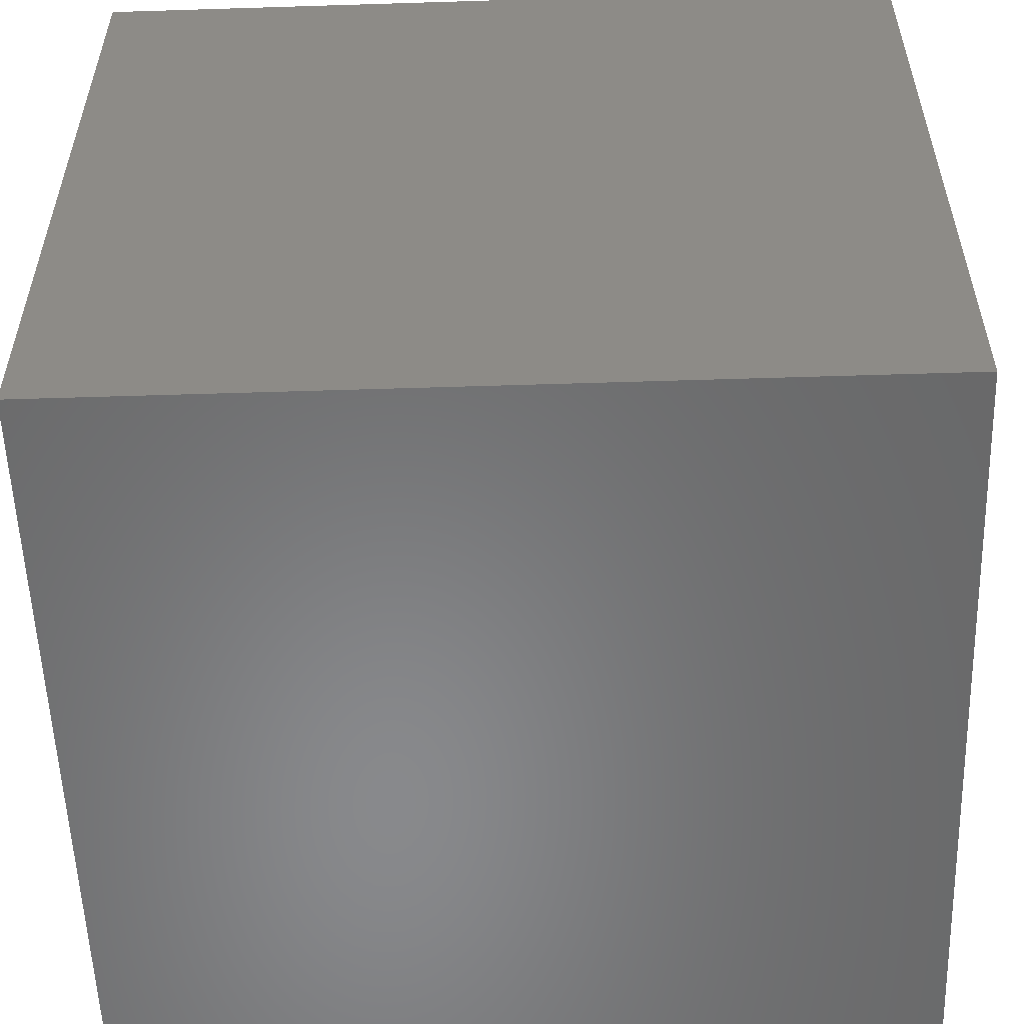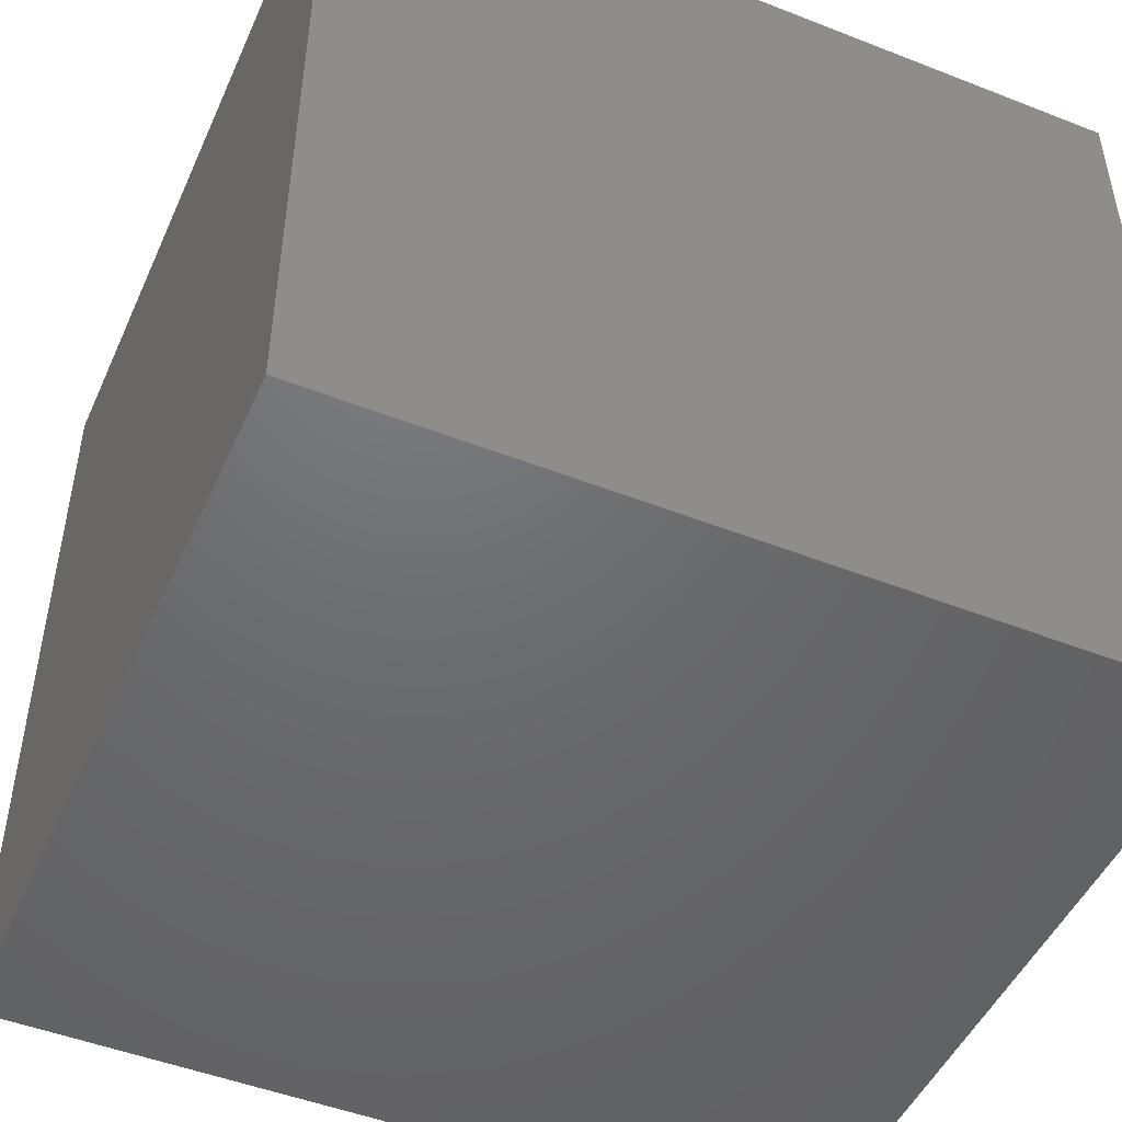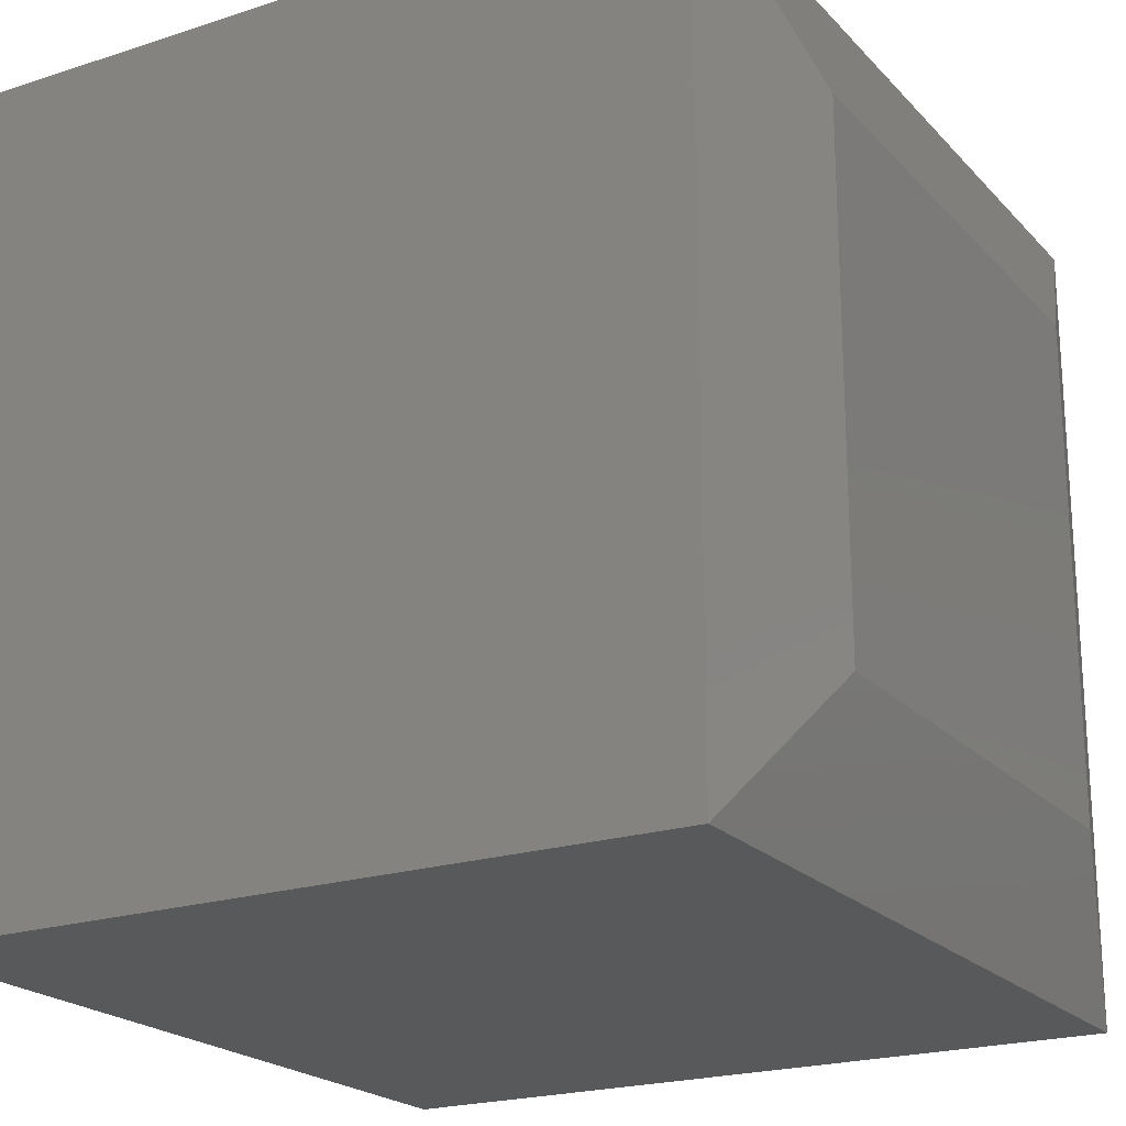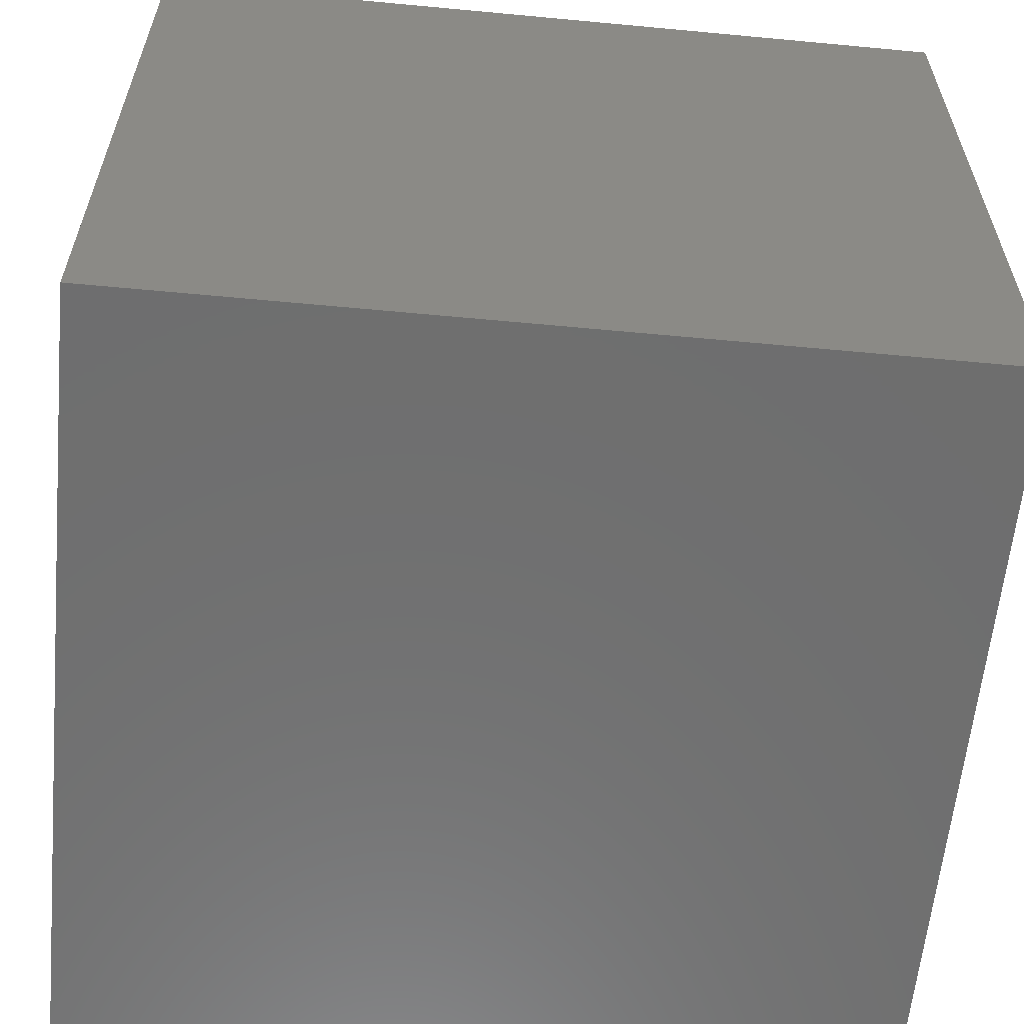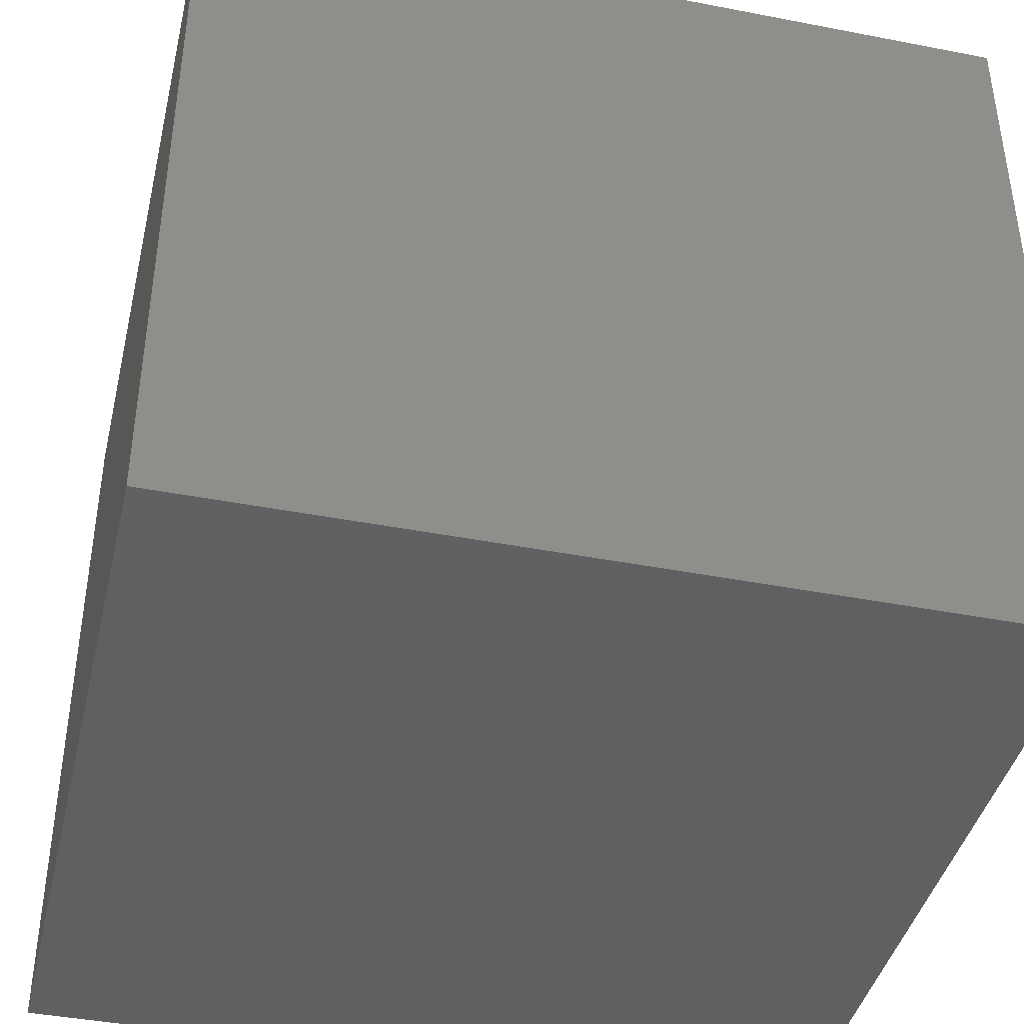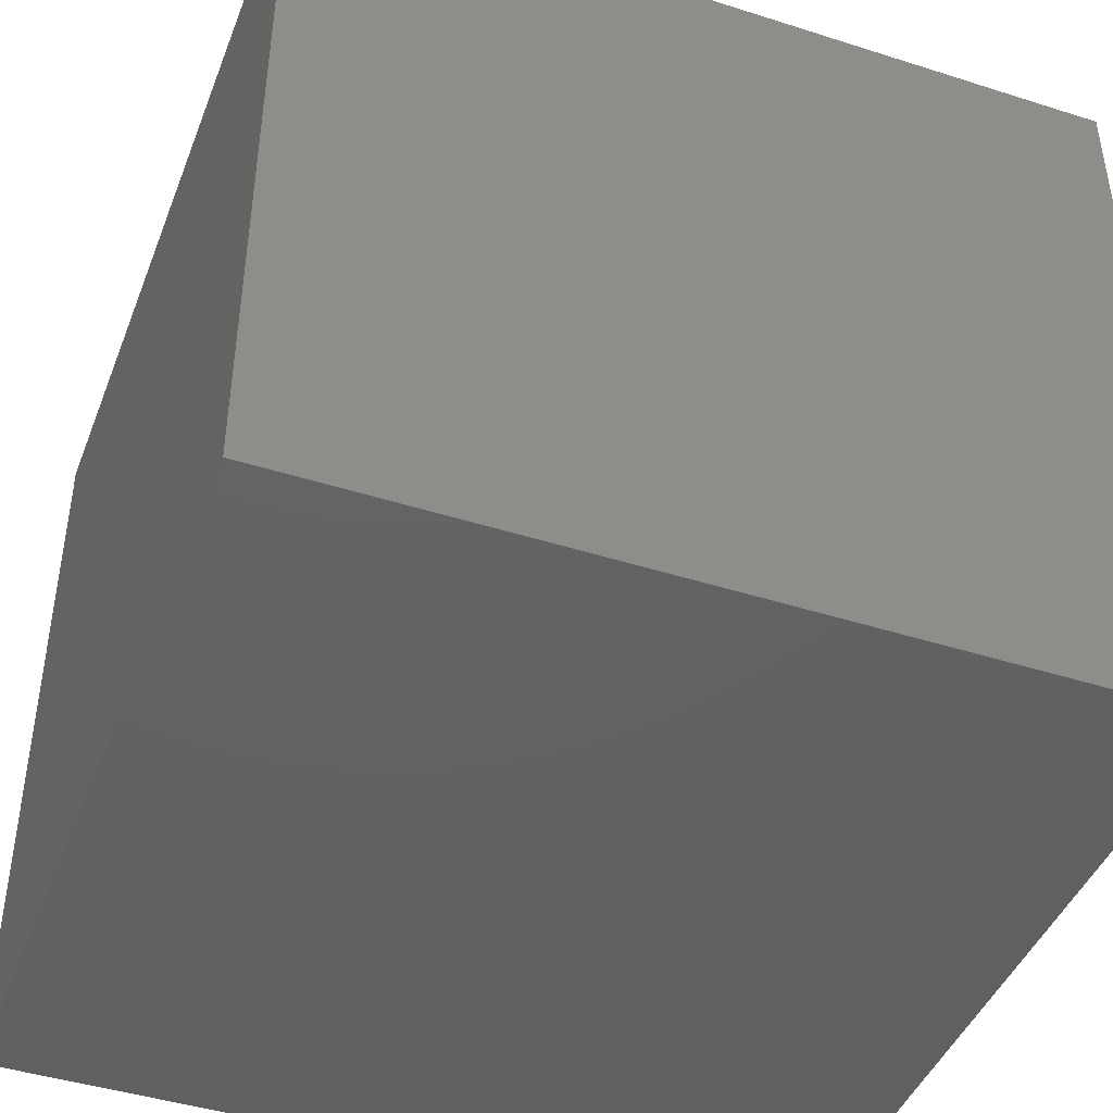
<metadata>
{"format":"stl","ext":"stl","renderer":"f3d","projection":"perspective","resolution":1024,"background":"white","views":[{"elev":-55.3,"azim":91.9,"up":"+Y"},{"elev":-48.6,"azim":-23.6,"up":"+Z"},{"elev":-21.3,"azim":120.1,"up":"+Z"},{"elev":-60.5,"azim":174.5,"up":"+Y"},{"elev":-41.6,"azim":166.8,"up":"+Y"},{"elev":-44.0,"azim":159.5,"up":"+Y"}]}
</metadata>
<code>
# stl→obj: 12 verts, 20 faces
v -0.375 -0.375 0.75
v 0.375 -0.375 0.75
v -0.375 0.3281 0.75
v 0.375 0.3281 0.75
v -0.375 -0.375 0
v -0.375 0.3281 0
v 0.375 -0.375 0
v 0.375 0.3281 -5.551e-17
v 0.2344 0.375 0.1406
v -0.2344 0.375 0.1406
v 0.2344 0.375 0.6094
v -0.2344 0.375 0.6094
f 1 2 3
f 3 2 4
f 5 6 7
f 7 6 8
f 6 5 3
f 3 5 1
f 9 10 11
f 11 10 12
f 7 8 2
f 2 8 4
f 4 8 11
f 11 8 9
f 6 10 8
f 8 10 9
f 6 3 10
f 10 3 12
f 3 4 12
f 12 4 11
f 5 7 1
f 1 7 2

</code>
